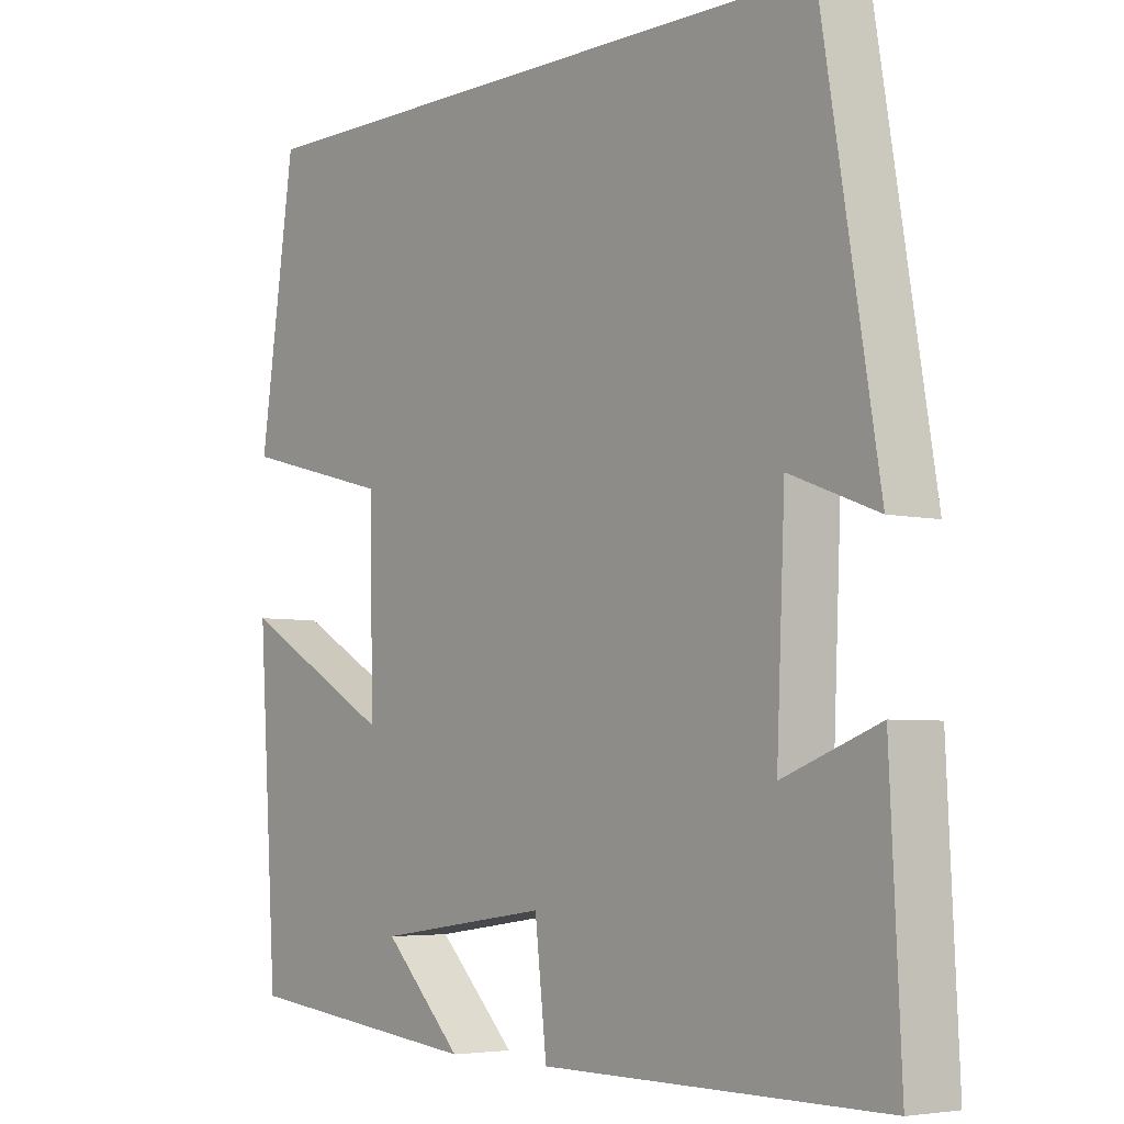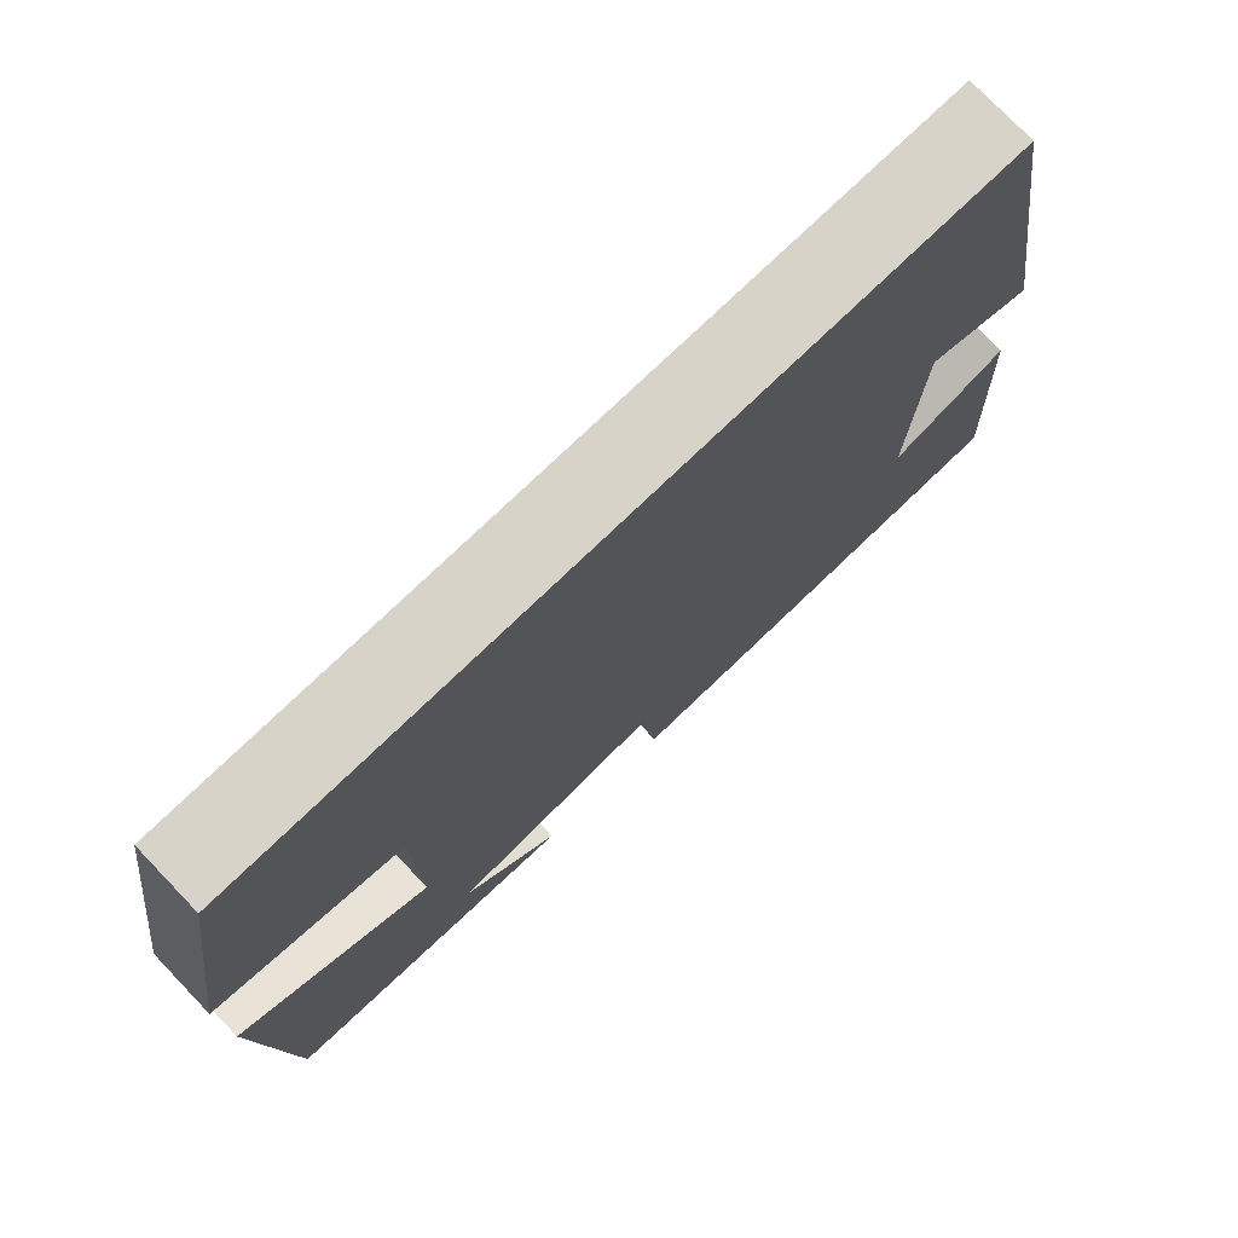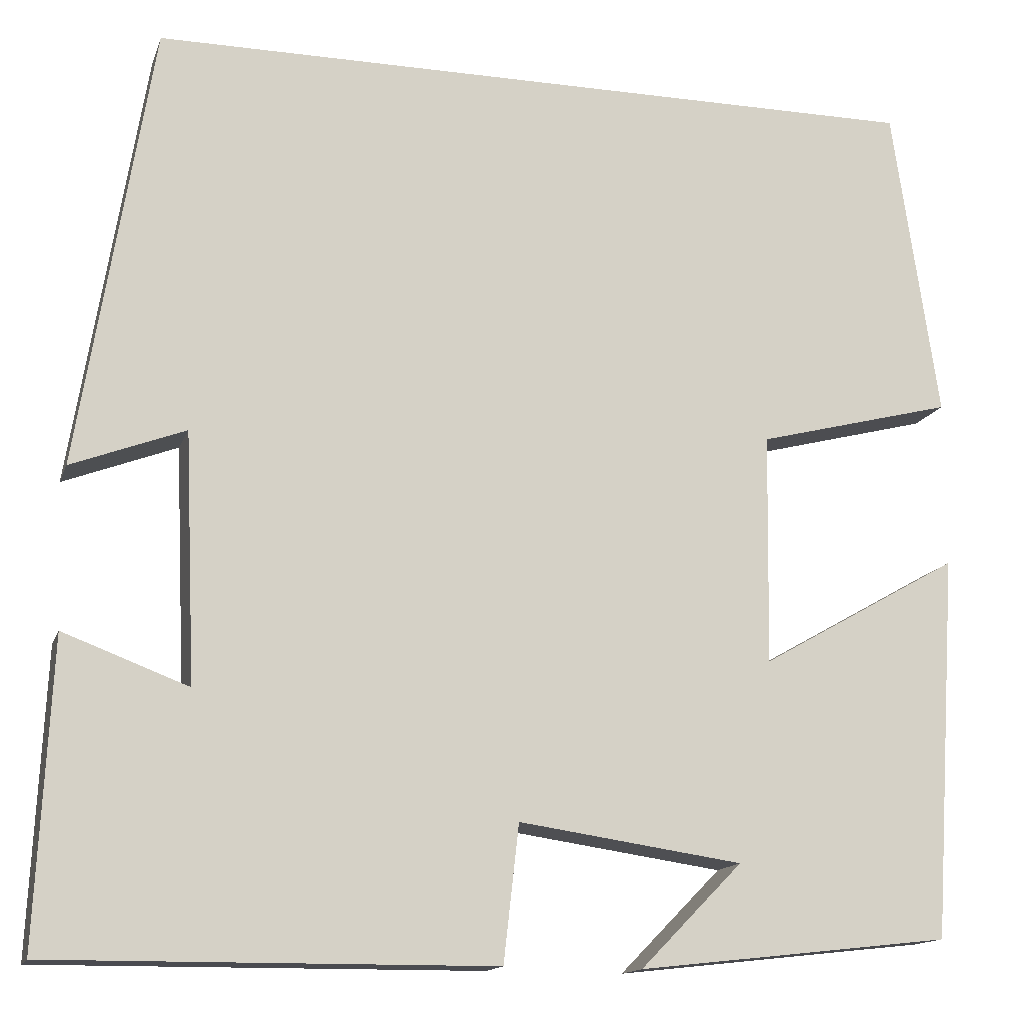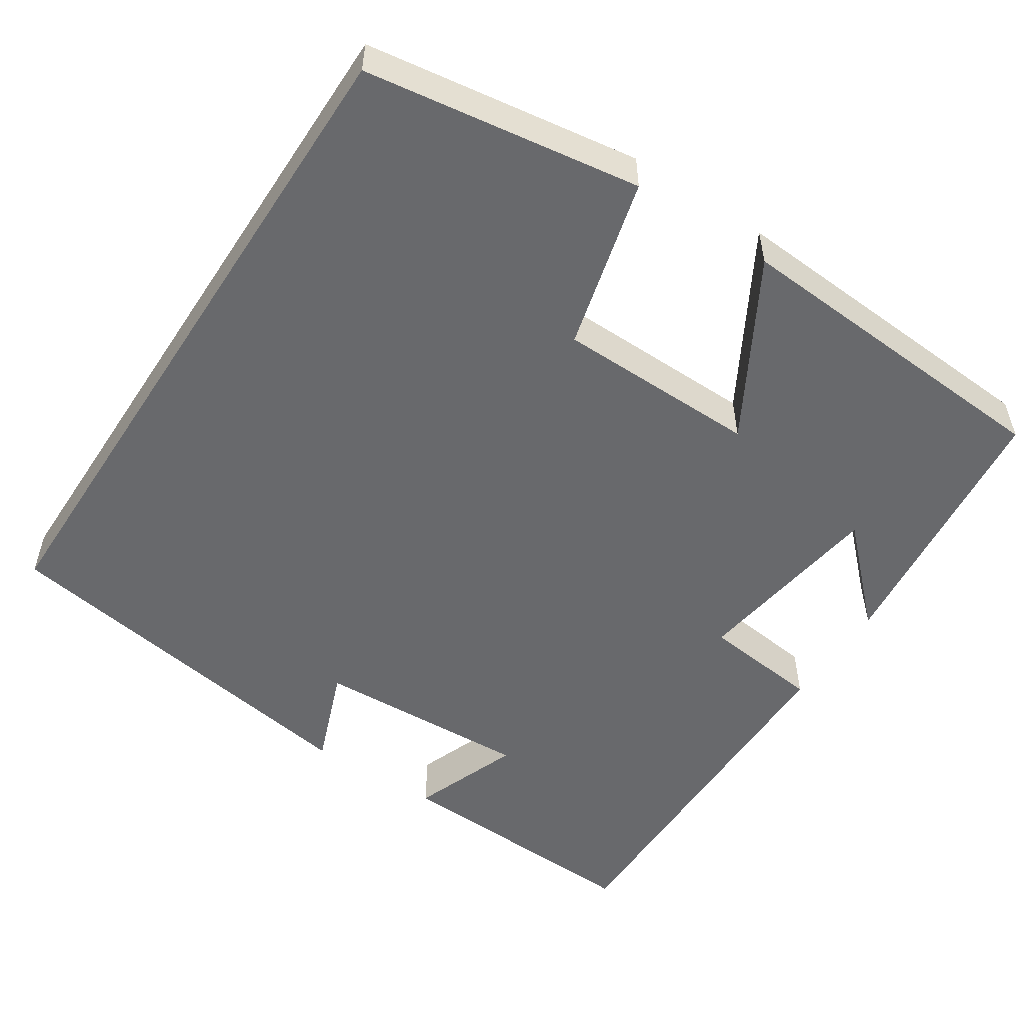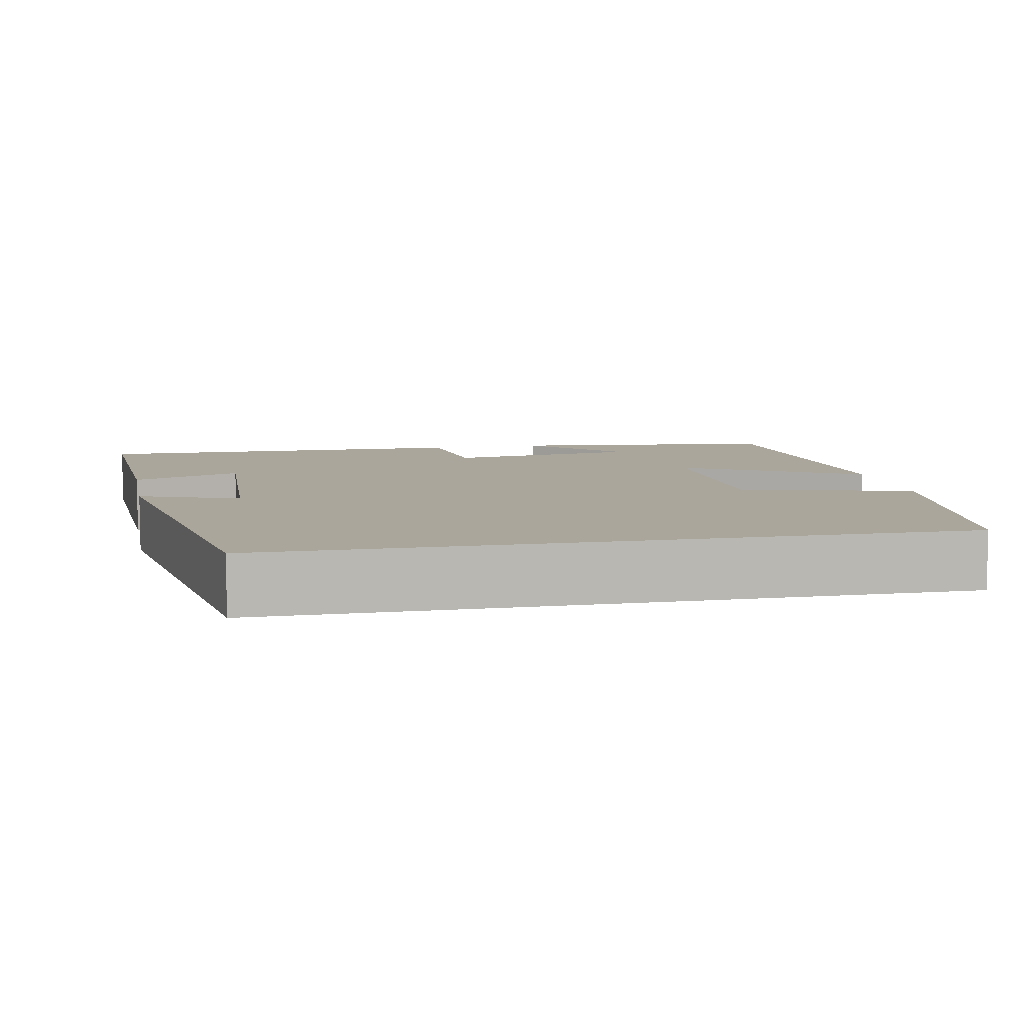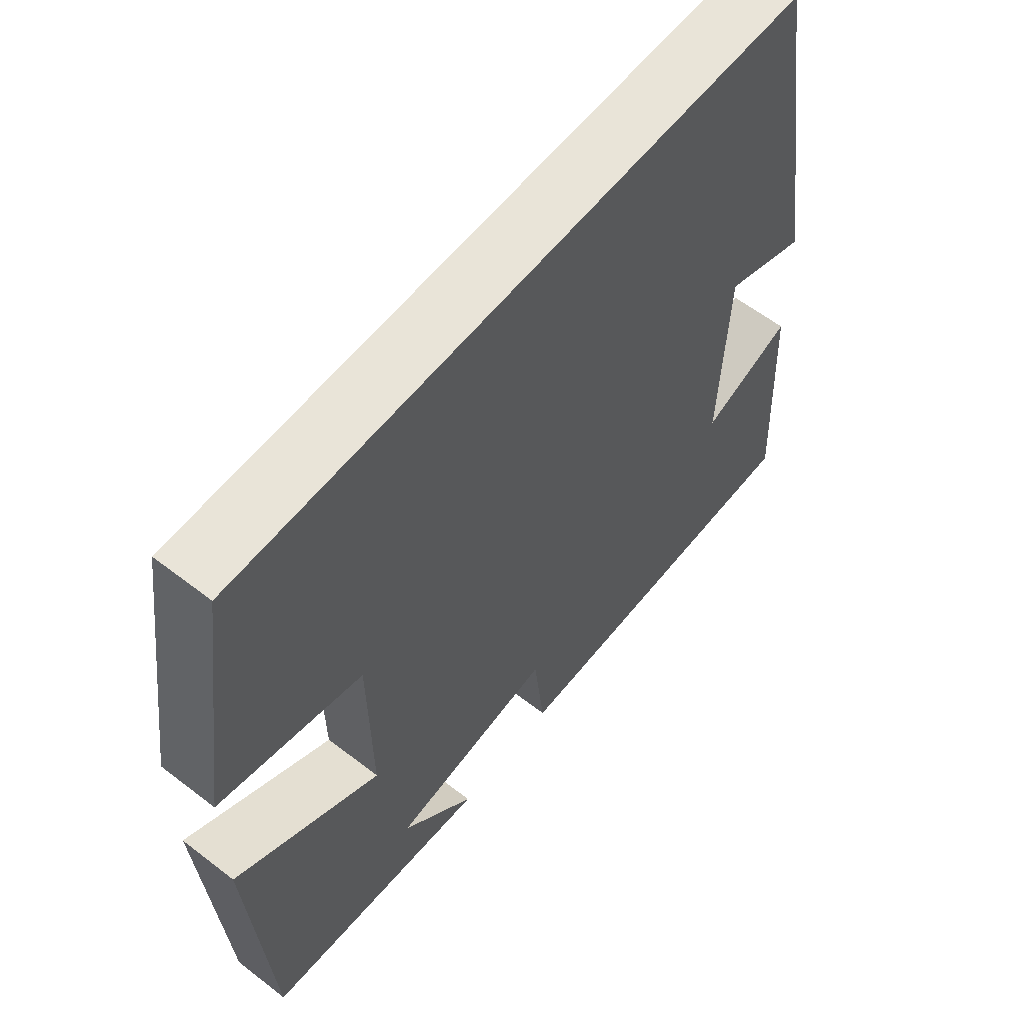
<metadata>
{"format":"obj","ext":"obj","renderer":"f3d","projection":"perspective","resolution":1024,"background":"white","views":[{"elev":-4.7,"azim":-128.3,"up":"+Z"},{"elev":76.4,"azim":136.2,"up":"+Z"},{"elev":-14.5,"azim":-15.6,"up":"+Z"},{"elev":-52.8,"azim":56.9,"up":"+Y"},{"elev":7.9,"azim":-11.3,"up":"+Y"},{"elev":59.8,"azim":128.4,"up":"+Z"}]}
</metadata>
<code>
v 0.472 0.07 -0.461
v 0.125 0.07 -0.5
v 0.238 0.07 -0.385
v -0.01 0.07 -0.349
v -0.027 0.07 -0.5
v -0.516 0.07 -0.503
v -0.5 0.07 -0.17
v -0.362 0.07 -0.222
v -0.374 0.07 0.054
v -0.5 0.07 0.006
v -0.419 0.07 0.5
v 0.449 0.07 0.5
v 0.5 0.07 0.151
v 0.282 0.07 0.095
v 0.278 0.07 -0.161
v 0.5 0.07 -0.035
v 0.472 0 -0.461
v 0.125 0 -0.5
v 0.238 0 -0.385
v -0.01 0 -0.349
v -0.027 0 -0.5
v -0.516 0 -0.503
v -0.5 0 -0.17
v -0.362 0 -0.222
v -0.374 0 0.054
v -0.5 0 0.006
v -0.419 0 0.5
v 0.449 0 0.5
v 0.5 0 0.151
v 0.282 0 0.095
v 0.278 0 -0.161
v 0.5 0 -0.035
f 15 16 1
f 11 12 13 14
f 11 14 15
f 9 10 11
f 9 11 15 1
f 5 6 7 8
f 4 5 8 9
f 3 4 9
f 1 2 3
f 1 3 9
f 17 32 31
f 30 29 28 27
f 31 30 27
f 27 26 25
f 17 31 27 25
f 24 23 22 21
f 25 24 21 20
f 25 20 19
f 19 18 17
f 25 19 17
f 1 17 18 2
f 2 18 19 3
f 3 19 20 4
f 4 20 21 5
f 5 21 22 6
f 6 22 23 7
f 7 23 24 8
f 8 24 25 9
f 9 25 26 10
f 10 26 27 11
f 11 27 28 12
f 12 28 29 13
f 13 29 30 14
f 14 30 31 15
f 15 31 32 16
f 16 32 17 1

</code>
